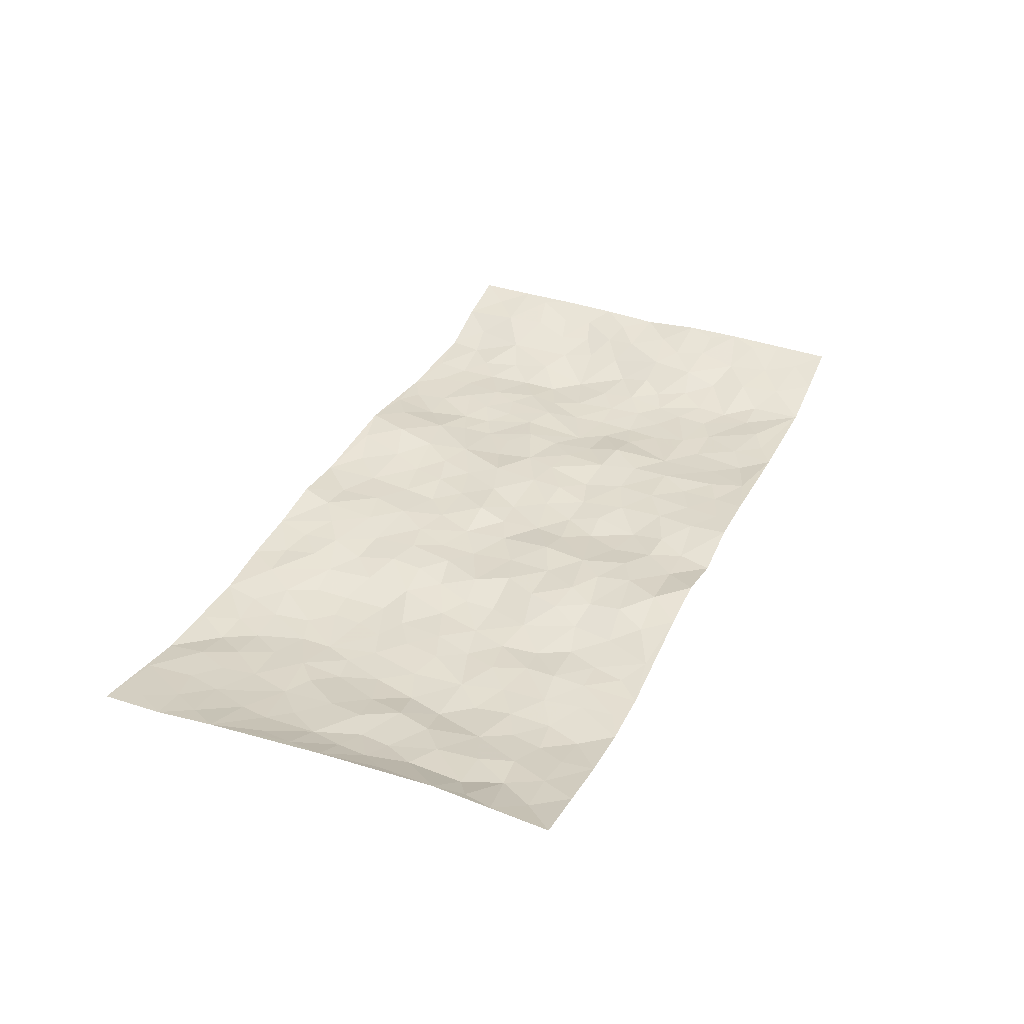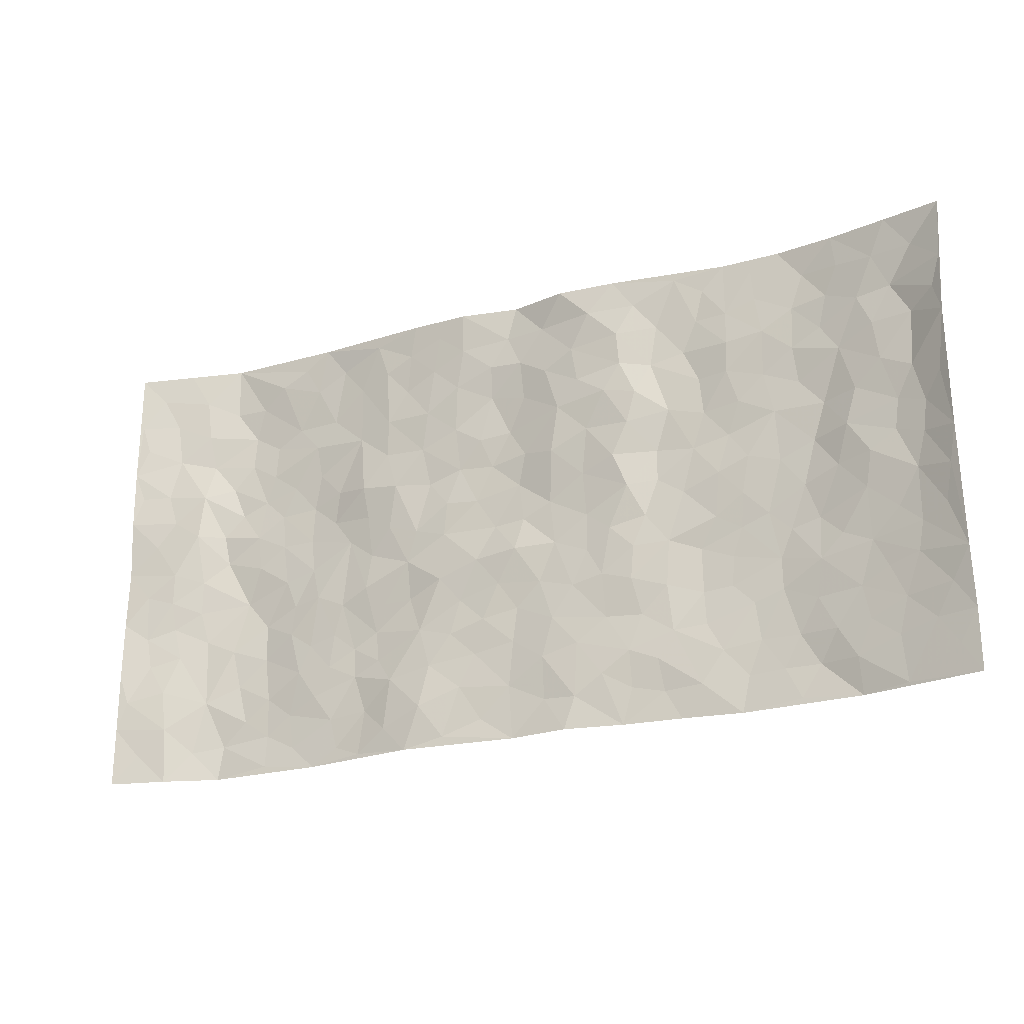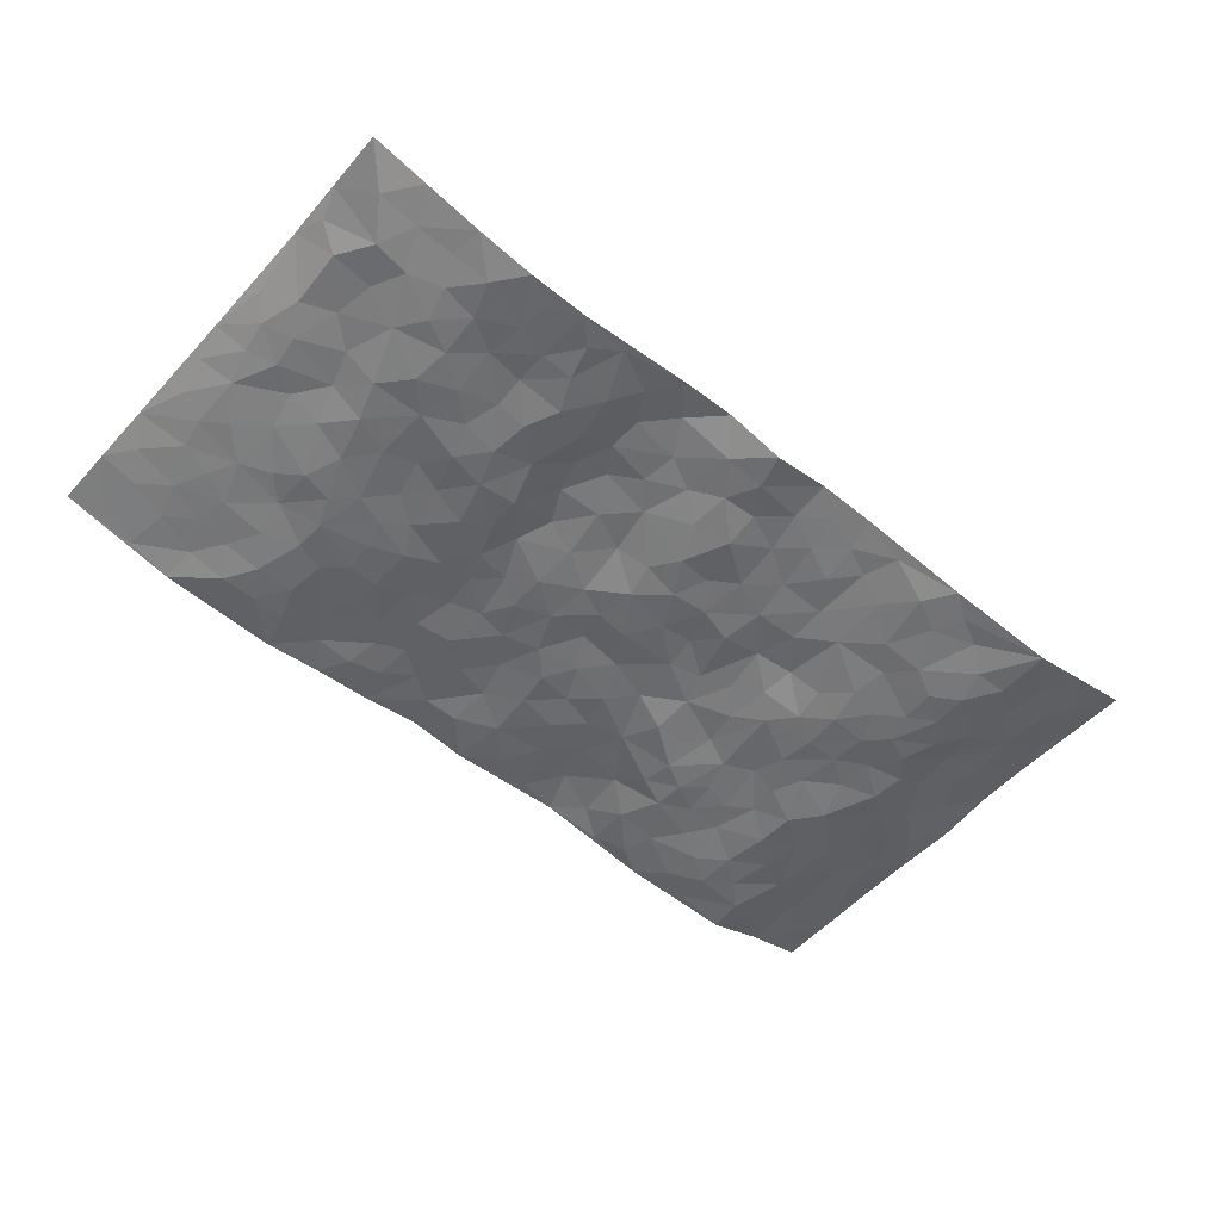
<metadata>
{"format":"obj","ext":"obj","renderer":"f3d","projection":"perspective","resolution":1024,"background":"white","views":[{"elev":35.3,"azim":113.5,"up":"+Z"},{"elev":-21.8,"azim":25.9,"up":"+Y"},{"elev":-53.5,"azim":139.5,"up":"+Z"}]}
</metadata>
<code>
v -0.9784 0.002119 0.05027
v -0.9758 0.9993 0.04334
v 0.9814 0.005069 0.04276
v 0.9742 0.999 0.04705
v -0.797 0.3929 0.001659
v -0.9756 0.5011 0.04037
v -0.8576 0.3582 0.0151
v -0.001013 0.001554 0.01103
v -0.9765 0.2519 0.04936
v -0.9211 0.3387 0.03111
v -0.7397 0.001321 -0.01563
v -0.9777 0.127 0.04914
v -0.7124 0.2928 -0.01232
v -0.8575 0.001265 0.02356
v -0.8412 0.2887 0.01343
v -0.4923 0.001411 -0.009983
v -0.9563 0.1893 0.04515
v -0.2955 0.1677 0.006852
v -0.7784 0.322 -0.004076
v -0.8621 0.1201 0.02732
v -0.9237 0.0641 0.0366
v -0.799 0.06392 0.002337
v -0.6763 0.1264 -0.0205
v -0.729 0.07452 -0.01845
v -0.8731 0.2076 0.02702
v -0.9094 0.2708 0.02961
v -0.7717 0.1768 -0.0003699
v -0.6955 0.2094 -0.01794
v -0.8603 0.4886 0.02723
v -0.9759 0.3767 0.04657
v -0.7356 0.9993 -0.01371
v -0.5388 0.2218 -0.01484
v 0.2612 0.1569 0.006364
v -0.9734 0.75 0.05114
v -0.3679 0.3923 -0.005372
v -0.7825 0.7539 -0.001691
v -0.7983 0.8324 0.005757
v -0.5829 0.4422 -0.02107
v -0.6009 0.6061 -0.02239
v -0.4895 0.9986 -0.006351
v -0.9514 0.6877 0.04452
v -0.6626 0.5629 -0.01695
v -0.3903 0.7536 -0.007564
v -0.5111 0.2794 -0.01512
v -0.4611 0.2245 -0.01502
v -0.497 0.1615 -0.01519
v -0.4484 0.6362 -0.01455
v -0.367 0.5594 -0.005957
v 0.167 0.4731 -0.004275
v -0.3344 0.2205 -0.01059
v -0.2103 0.6101 -0.005645
v -0.3765 0.6284 0.002754
v -0.3048 0.05852 0.01455
v -0.628 0.711 -0.02162
v -0.3958 0.1935 -0.01634
v -0.8679 0.6187 0.02511
v -0.0374 0.348 0.005174
v 0.05793 0.3392 -0.0003482
v 0.2985 0.4503 -0.008141
v -0.09431 0.5509 -0.005919
v -0.1647 0.5556 0.0004385
v 0.09279 0.6287 0.01145
v -0.6348 0.346 -0.02843
v -0.7497 0.5748 -0.008229
v -0.9466 0.8108 0.0431
v -0.562 0.1285 -0.02096
v -0.3699 0.01248 0.006169
v -0.7948 0.4666 0.00406
v -0.6199 0.1716 -0.02299
v -0.6175 0.01779 -0.01449
v -0.2478 0.002952 0.02461
v -0.6186 0.08745 -0.0225
v -0.5491 0.05251 -0.0176
v -0.4329 0.03679 -0.008213
v -0.4525 0.1033 -0.01404
v -0.8875 0.6868 0.02895
v -0.9668 0.8746 0.04509
v -0.7389 0.5099 -0.01491
v 0.002017 0.9973 -0.003354
v -0.7998 0.6766 0.01267
v -0.564 0.3146 -0.01683
v -0.5133 0.4607 -0.02024
v 0.007833 0.5706 -0.007163
v -0.04849 0.482 -0.005354
v 0.004327 0.4198 0.009367
v -0.1255 0.1283 0.01034
v -0.5697 0.6704 -0.02154
v -0.9109 0.5631 0.03262
v -0.733 0.692 -0.01236
v -0.4501 0.2964 -0.01423
v -0.6334 0.2669 -0.02643
v -0.5012 0.6886 -0.01935
v -0.1726 0.4846 -0.001638
v -0.2625 0.4354 -0.003258
v -0.6482 0.6496 -0.02244
v -0.01155 0.1166 0.00392
v -0.4154 0.5099 -0.01495
v -0.3437 0.2876 -0.01616
v -0.2405 0.5031 4.65e-06
v -0.1803 0.3817 0.001353
v -0.9732 0.6253 0.05114
v -0.7065 0.6234 -0.01748
v -0.8092 0.5803 0.01794
v -0.3631 0.1097 -0.006643
v -0.5218 0.533 -0.02317
v -0.6854 0.4063 -0.02716
v -0.1298 0.3241 0.001708
v -0.1497 0.2497 0.007225
v -0.5178 0.6118 -0.0246
v 0.1094 0.7275 0.01354
v -0.00361 0.2145 0.00104
v -0.07266 0.2731 0.005285
v 0.004975 0.2881 -0.001361
v -0.4303 0.3632 -0.01198
v -0.1977 0.1846 0.01261
v -0.6557 0.4882 -0.01959
v -0.5579 0.3808 -0.02023
v -0.4935 0.3912 -0.01153
v -0.308 0.5235 0.0005834
v -0.2584 0.3499 -0.01177
v -0.3556 0.4664 -0.006868
v -0.227 0.2712 0.001658
v -0.09011 0.4111 0.003007
v -0.5955 0.5316 -0.02177
v -0.09265 0.1982 0.003911
v -0.2154 0.09474 0.02446
v -0.3997 0.2575 -0.01786
v -0.9237 0.4385 0.03697
v -0.8648 0.4212 0.02272
v 0.09313 0.4221 -0.002552
v 0.2092 0.237 0.0008136
v 0.08386 0.516 -0.001502
v 0.02058 0.4873 -0.002141
v 0.1673 0.3922 -0.001864
v 0.7904 0.4978 0.01044
v 0.2213 0.433 0.001365
v 0.2679 0.3126 0.002662
v 0.1617 0.5664 0.001934
v 0.1223 0.9963 0.02469
v -0.2931 0.619 0.005005
v 0.4225 0.8797 -0.01831
v 0.4881 0.9983 -0.02063
v -0.2135 0.7802 0.005721
v -0.05679 0.8631 0.002512
v -0.3221 0.3479 -0.01037
v -0.4591 0.5657 -0.01936
v -0.07562 0.05257 0.007989
v -0.1602 0.0228 0.01833
v 0.1222 0.00263 0.02401
v 0.01501 0.8589 0.002824
v -0.01482 0.699 -0.008402
v 0.4233 0.1953 -0.01479
v 0.3429 0.2889 -0.007694
v 0.5929 0.5262 -0.02256
v 0.5258 0.5466 -0.01803
v 0.4579 0.1342 -0.01028
v 0.5246 0.2268 -0.02087
v 0.4149 0.3607 -0.02285
v 0.02419 0.6397 -0.002091
v -0.05798 0.6268 -0.008718
v -0.1455 0.729 -0.0006168
v -0.08496 0.6924 -0.002445
v -0.0588 0.7906 -0.007404
v -0.1355 0.6324 -0.005143
v 0.02254 0.7737 -0.0007316
v 0.2448 0.9971 0.01557
v -0.01716 0.9255 -0.001572
v -0.2685 0.8458 0.001733
v -0.1981 0.8795 0.007393
v -0.3156 0.7804 0.002191
v -0.2438 0.9979 0.01418
v -0.2276 0.6954 0.0008895
v -0.318 0.6995 0.0005519
v -0.1385 0.8286 0.006963
v -0.12 0.9972 0.01867
v 0.2195 0.7443 0.01727
v 0.175 0.6658 0.009506
v 0.326 0.5944 -0.01655
v 0.263 0.5219 0.002703
v 0.268 0.6644 0.00795
v 0.4233 0.7438 -0.02262
v 0.3552 0.6824 -0.0135
v 0.2876 0.732 0.007665
v 0.07018 0.9275 0.006405
v 0.07962 0.8216 0.01269
v 0.1462 0.8562 0.01942
v 0.2517 0.8718 0.01726
v 0.3202 0.7925 -0.00747
v 0.2338 0.5942 0.008267
v -0.8799 0.8683 0.02105
v -0.6836 0.8175 -0.02193
v -0.8671 0.7756 0.01938
v -0.8557 0.9994 0.0145
v -0.9193 0.9406 0.02978
v -0.8094 0.9223 0.00666
v -0.7347 0.8862 -0.01403
v -0.6066 0.9296 -0.007839
v -0.6633 0.8866 -0.01691
v -0.6888 0.7465 -0.02038
v -0.5611 0.8148 -0.01906
v -0.6229 0.7818 -0.02293
v -0.5116 0.9013 -0.01222
v -0.3912 0.8781 -0.005549
v -0.5459 0.9605 -0.007941
v -0.465 0.8161 -0.01409
v -0.4423 0.9367 -0.0115
v -0.345 0.9726 0.004499
v -0.5124 0.7609 -0.01477
v -0.3202 0.9009 0.005363
v -0.2578 0.9301 0.008222
v 0.1573 0.7832 0.0161
v 0.2557 0.8028 0.01278
v 0.189 0.9315 0.02551
v 0.3911 0.8116 -0.01969
v 0.3354 0.8801 -0.008078
v 0.3804 0.9819 -0.005593
v 0.2883 0.9365 0.007065
v 0.4399 0.9478 -0.01751
v 0.3809 0.4926 -0.02008
v 0.3256 0.528 -0.01531
v 0.4841 0.6036 -0.0238
v 0.4317 0.6639 -0.02204
v 0.4057 0.5874 -0.02205
v 0.3545 0.1892 -0.005275
v 0.4827 0.3339 -0.02434
v 0.4601 0.5219 -0.01821
v 0.348 0.387 -0.01188
v -0.1223 0.9135 0.01207
v -0.182 0.957 0.01314
v 0.3218 0.1323 0.001866
v 0.6153 0.01441 -0.01217
v 0.2022 0.3326 0.002427
v 0.2729 0.3841 -0.0001523
v 0.5859 0.2473 -0.02143
v 0.7331 0.9988 -0.003333
v 0.9765 0.254 0.05005
v 0.4908 0.8118 -0.01177
v 0.7187 0.4878 -0.006929
v 0.4876 0.7464 -0.01415
v 0.9708 0.5022 0.05814
v 0.6707 0.2942 -0.009422
v 0.5106 0.4675 -0.01943
v 0.7795 0.3119 0.001197
v 0.563 0.4152 -0.02364
v 0.4916 0.0009256 -0.01555
v 0.08987 0.2517 0.00686
v 0.5072 0.07607 -0.01857
v 0.1351 0.3183 0.002225
v 0.4174 0.2655 -0.02074
v 0.8749 0.2672 0.0198
v 0.6432 0.4617 -0.02083
v 0.5809 0.08153 -0.02084
v 0.45 0.4252 -0.02046
v 0.6095 0.3715 -0.02307
v 0.2879 0.2318 -0.002476
v 0.4797 0.2706 -0.0231
v 0.2649 0.07793 0.002946
v 0.3686 0.001036 -0.0005505
v 0.245 0.001448 0.006555
v 0.2017 0.1143 0.01131
v 0.06747 0.1691 0.008796
v 0.145 0.1892 0.007314
v 0.6156 0.1472 -0.0222
v 0.7768 0.4238 0.004946
v 0.7506 0.2219 -0.003109
v 0.6548 0.08054 -0.02002
v 0.6714 0.3846 -0.01787
v 0.7194 0.3398 -0.005418
v 0.8863 0.3282 0.02177
v 0.7439 0.5682 0.002996
v 0.6948 0.1458 -0.008888
v 0.7661 0.1509 0.001626
v 0.8409 0.369 0.01185
v 0.9404 0.3522 0.03897
v 0.8855 0.4402 0.02181
v 0.5841 0.3125 -0.02414
v 0.8235 0.1077 0.01086
v 0.3335 0.06249 -0.002066
v 0.4133 0.06779 -0.001655
v 0.07072 0.07715 0.008171
v 0.1426 0.07219 0.01541
v 0.9675 0.7506 0.06181
v 0.7347 0.07988 -0.0007698
v 0.6578 0.2158 -0.01466
v 0.9559 0.4271 0.0489
v 0.9049 0.5106 0.02819
v 0.8105 0.2518 0.006479
v 0.5352 0.1475 -0.02086
v 0.7389 0.002414 -0.005384
v 0.5042 0.3935 -0.02372
v 0.9421 0.06695 0.03508
v 0.98 0.1297 0.04229
v 0.8424 0.1822 0.01324
v 0.9008 0.1272 0.02578
v 0.8333 0.01105 0.01356
v 0.938 0.1914 0.03574
v 0.668 0.5558 -0.02152
v 0.6938 0.6332 -0.0185
v 0.5865 0.6362 -0.02109
v 0.8246 0.6922 0.0147
v 0.6322 0.7718 -0.01906
v 0.9503 0.6263 0.0494
v 0.7665 0.6425 0.004297
v 0.8544 0.5961 0.01409
v 0.7345 0.7444 -0.007927
v 0.8456 0.5315 0.01321
v 0.9138 0.5754 0.03085
v 0.8903 0.6603 0.02341
v 0.6416 0.6928 -0.02284
v 0.566 0.7241 -0.02032
v 0.51 0.6744 -0.01911
v 0.8539 0.8528 0.008588
v 0.7128 0.8715 -0.01039
v 0.8117 0.7774 0.009378
v 0.8969 0.7784 0.02106
v 0.7807 0.8446 0.00094
v 0.9682 0.8748 0.05312
v 0.6952 0.8028 -0.01471
v 0.948 0.8119 0.04593
v 0.7414 0.9319 -0.002409
v 0.8537 0.9988 0.02185
v 0.6112 0.9986 -0.01924
v 0.82 0.9261 0.01189
v 0.9061 0.9286 0.02371
v 0.662 0.9349 -0.01908
v 0.5566 0.9016 -0.0163
v 0.491 0.8813 -0.01503
v 0.5497 0.9698 -0.01864
v 0.5699 0.822 -0.01407
v 0.6367 0.861 -0.01721
f 29 6 128
f 12 21 20
f 26 10 9
f 55 45 46
f 27 19 15
f 26 9 17
f 101 6 88
f 12 1 21
f 7 15 19
f 125 86 96
f 84 123 85
f 129 29 128
f 25 27 15
f 12 20 17
f 73 75 66
f 22 14 11
f 26 17 25
f 9 12 17
f 25 15 26
f 5 129 7
f 52 146 48
f 55 18 50
f 7 19 5
f 20 27 25
f 124 82 105
f 41 76 34
f 20 14 22
f 14 20 21
f 14 21 1
f 24 22 11
f 24 27 22
f 72 66 69
f 69 32 91
f 70 24 11
f 24 23 27
f 17 20 25
f 27 20 22
f 10 15 7
f 10 26 15
f 23 28 27
f 27 13 19
f 28 23 69
f 13 27 28
f 119 121 94
f 10 7 129
f 6 30 128
f 9 10 30
f 36 192 80
f 80 102 89
f 118 81 44
f 64 103 78
f 115 126 86
f 45 32 46
f 91 63 13
f 129 68 29
f 95 87 54
f 95 54 199
f 202 40 204
f 82 97 105
f 29 88 6
f 18 55 104
f 148 126 71
f 38 82 124
f 50 18 122
f 117 82 38
f 5 19 106
f 82 117 118
f 80 64 102
f 127 45 55
f 194 77 190
f 98 35 114
f 39 124 105
f 127 50 98
f 106 19 13
f 66 75 46
f 39 95 42
f 63 117 38
f 95 89 102
f 101 56 76
f 51 140 99
f 18 53 126
f 62 83 132
f 45 127 90
f 112 113 57
f 103 29 68
f 130 85 58
f 109 39 105
f 35 94 121
f 113 246 58
f 151 165 163
f 120 100 94
f 114 127 98
f 192 190 65
f 95 39 87
f 36 191 37
f 67 104 74
f 56 101 88
f 13 63 106
f 192 34 76
f 268 241 243
f 108 115 125
f 93 84 60
f 133 84 85
f 156 288 157
f 101 76 41
f 80 103 64
f 105 97 146
f 99 61 51
f 92 109 47
f 125 96 111
f 158 227 153
f 75 104 55
f 69 66 32
f 81 91 32
f 106 78 68
f 42 64 78
f 77 34 65
f 24 70 72
f 75 73 16
f 16 71 67
f 2 34 77
f 13 28 91
f 103 56 88
f 56 80 76
f 72 69 23
f 11 16 70
f 16 73 70
f 16 67 74
f 115 18 126
f 24 72 23
f 73 72 70
f 16 74 75
f 72 73 66
f 32 45 44
f 84 83 60
f 66 46 32
f 78 106 116
f 117 63 81
f 67 53 104
f 103 68 78
f 69 91 28
f 36 80 89
f 106 38 116
f 106 68 5
f 81 118 117
f 62 132 138
f 32 44 81
f 53 67 71
f 57 58 85
f 123 100 107
f 93 60 61
f 33 230 224
f 8 96 147
f 132 133 130
f 140 48 119
f 93 100 123
f 122 98 50
f 164 60 160
f 53 71 126
f 125 112 108
f 193 194 195
f 75 55 46
f 63 91 81
f 56 103 80
f 196 198 31
f 18 104 53
f 121 48 97
f 38 106 63
f 118 97 82
f 97 35 121
f 51 172 140
f 130 134 49
f 87 39 109
f 288 252 263
f 97 114 35
f 47 43 92
f 57 113 58
f 248 130 58
f 34 101 41
f 114 90 127
f 116 124 42
f 145 94 35
f 118 114 97
f 167 79 175
f 98 145 35
f 85 123 57
f 43 47 52
f 199 36 89
f 42 78 116
f 159 83 62
f 88 29 103
f 74 104 75
f 118 44 90
f 173 140 172
f 42 95 102
f 190 192 37
f 65 190 77
f 89 95 199
f 125 111 112
f 92 87 109
f 18 115 122
f 177 180 176
f 112 57 107
f 109 105 146
f 93 94 100
f 285 286 275
f 96 86 147
f 137 232 131
f 57 123 107
f 87 92 208
f 49 134 136
f 132 130 49
f 161 164 162
f 50 127 55
f 122 108 107
f 122 107 100
f 48 140 52
f 118 90 114
f 99 119 94
f 123 84 93
f 36 37 192
f 48 121 119
f 120 122 100
f 39 42 124
f 38 124 116
f 248 58 246
f 44 45 90
f 98 122 120
f 146 52 47
f 94 93 99
f 168 209 170
f 212 183 188
f 202 197 200
f 42 102 64
f 107 108 112
f 99 93 61
f 8 280 96
f 112 111 113
f 125 115 86
f 115 108 122
f 128 30 10
f 5 68 129
f 10 129 128
f 132 49 138
f 83 84 133
f 130 133 85
f 83 133 132
f 248 134 130
f 156 152 224
f 151 110 165
f 212 186 211
f 153 224 249
f 254 251 244
f 246 261 262
f 225 158 249
f 49 136 179
f 185 184 150
f 214 188 181
f 181 188 182
f 161 163 174
f 143 170 172
f 110 211 185
f 184 79 167
f 174 228 169
f 62 110 159
f 163 150 144
f 210 169 229
f 170 143 168
f 176 211 110
f 98 120 145
f 94 145 120
f 48 146 97
f 109 146 47
f 148 86 126
f 147 86 148
f 71 8 148
f 8 147 148
f 244 276 254
f 232 136 134
f 174 143 161
f 60 83 160
f 163 162 151
f 159 160 83
f 261 281 262
f 259 281 149
f 219 220 59
f 246 113 111
f 33 255 131
f 157 256 152
f 137 255 153
f 230 278 279
f 262 260 33
f 154 155 242
f 131 255 137
f 248 131 232
f 281 280 149
f 259 258 278
f 220 179 59
f 159 151 160
f 162 160 151
f 164 61 60
f 228 174 144
f 144 174 163
f 159 110 151
f 161 172 164
f 186 184 185
f 161 162 163
f 61 164 51
f 160 162 164
f 187 217 213
f 150 163 165
f 205 202 200
f 79 184 139
f 170 43 173
f 174 169 143
f 161 143 172
f 167 144 150
f 176 180 183
f 172 170 173
f 223 226 221
f 185 150 165
f 99 140 119
f 207 206 203
f 172 51 164
f 43 52 173
f 173 52 140
f 167 175 228
f 228 229 169
f 210 168 169
f 177 110 62
f 189 138 179
f 62 138 177
f 136 232 233
f 181 182 222
f 150 184 167
f 178 180 189
f 49 179 138
f 177 138 189
f 180 178 182
f 178 179 220
f 307 308 304
f 222 223 221
f 215 187 188
f 176 183 212
f 187 213 186
f 214 215 188
f 185 211 186
f 237 181 239
f 182 188 183
f 110 185 165
f 216 215 141
f 211 176 212
f 182 183 180
f 176 110 177
f 213 184 186
f 178 189 179
f 177 189 180
f 195 190 37
f 197 198 200
f 195 194 190
f 34 192 65
f 80 192 76
f 37 196 195
f 194 2 77
f 193 2 194
f 196 37 191
f 31 193 195
f 198 196 191
f 31 195 196
f 199 201 191
f 197 204 31
f 198 191 201
f 31 198 197
f 201 199 54
f 36 199 191
f 54 208 201
f 208 43 205
f 208 54 87
f 198 201 200
f 206 205 203
f 43 170 203
f 210 207 209
f 40 202 206
f 31 204 40
f 197 202 204
f 208 205 200
f 43 203 205
f 205 206 202
f 203 209 207
f 171 40 207
f 40 206 207
f 208 200 201
f 43 208 92
f 170 209 203
f 168 143 169
f 207 210 171
f 168 210 209
f 188 187 212
f 212 187 186
f 166 139 213
f 184 213 139
f 237 214 181
f 215 214 141
f 216 141 218
f 213 217 166
f 142 166 216
f 217 216 166
f 187 215 217
f 216 217 215
f 237 141 214
f 142 216 218
f 223 222 182
f 179 136 59
f 223 220 219
f 267 238 251
f 237 327 141
f 223 182 178
f 158 290 253
f 220 223 178
f 59 233 227
f 233 59 136
f 248 246 131
f 153 249 158
f 251 254 267
f 223 219 226
f 111 261 246
f 297 251 238
f 276 256 157
f 167 228 144
f 229 228 175
f 175 171 229
f 229 171 210
f 260 257 33
f 265 271 272
f 266 289 283
f 269 243 250
f 249 224 152
f 266 283 271
f 227 233 137
f 253 227 158
f 325 313 320
f 135 264 275
f 310 329 239
f 270 298 297
f 249 256 225
f 275 273 269
f 311 222 221
f 155 154 299
f 234 276 157
f 310 311 299
f 222 239 181
f 221 226 155
f 266 263 252
f 242 290 244
f 264 273 275
f 273 264 243
f 242 244 154
f 276 290 225
f 288 234 157
f 240 282 302
f 275 286 306
f 225 290 158
f 234 263 284
f 241 254 276
f 233 232 137
f 137 153 227
f 264 135 238
f 244 251 154
f 260 259 257
f 227 253 219
f 33 224 255
f 154 297 299
f 240 302 307
f 297 154 251
f 264 268 243
f 253 226 219
f 271 284 263
f 277 294 293
f 290 242 253
f 241 234 284
f 59 227 219
f 242 155 226
f 252 245 231
f 157 152 156
f 257 230 33
f 152 256 249
f 278 230 257
f 262 33 131
f 224 153 255
f 259 278 257
f 134 248 232
f 230 279 224
f 96 261 111
f 261 96 280
f 280 281 261
f 246 262 131
f 252 247 245
f 268 267 241
f 283 277 272
f 288 247 252
f 275 274 285
f 295 291 294
f 267 268 264
f 263 234 288
f 309 310 299
f 290 276 244
f 283 272 271
f 267 254 241
f 265 243 241
f 236 240 285
f 297 238 270
f 303 305 298
f 241 276 234
f 221 155 299
f 272 277 293
f 250 243 287
f 286 285 240
f 284 271 265
f 271 263 266
f 295 3 291
f 225 256 276
f 241 284 265
f 289 266 231
f 3 292 291
f 321 235 323
f 293 294 296
f 279 278 258
f 245 279 258
f 279 156 224
f 260 281 259
f 280 8 149
f 262 281 260
f 231 266 252
f 267 264 238
f 306 304 270
f 283 289 295
f 243 269 273
f 236 269 250
f 294 292 296
f 274 236 285
f 269 274 275
f 250 287 293
f 245 289 231
f 236 274 269
f 156 279 247
f 242 226 253
f 247 279 245
f 243 265 287
f 288 156 247
f 265 272 293
f 296 292 236
f 293 287 265
f 295 294 277
f 277 283 295
f 236 250 296
f 289 3 295
f 292 294 291
f 293 296 250
f 300 304 308
f 325 320 235
f 329 330 326
f 270 304 303
f 270 303 298
f 309 305 301
f 135 306 270
f 299 297 298
f 298 309 299
f 238 135 270
f 300 314 305
f 303 300 305
f 304 306 307
f 300 303 304
f 282 319 315
f 322 325 235
f 275 306 135
f 307 306 286
f 240 307 286
f 308 307 302
f 302 282 308
f 308 282 315
f 305 309 298
f 310 309 301
f 310 301 329
f 310 239 311
f 222 311 239
f 299 311 221
f 319 312 315
f 312 323 316
f 301 305 318
f 305 314 316
f 300 308 315
f 316 314 312
f 312 314 315
f 315 314 300
f 323 312 324
f 316 313 318
f 282 4 317
f 330 313 325
f 4 321 324
f 235 320 323
f 282 317 319
f 312 319 317
f 326 325 322
f 316 320 313
f 316 318 305
f 142 218 327
f 327 218 141
f 316 323 320
f 324 312 317
f 4 324 317
f 321 323 324
f 318 313 330
f 328 326 322
f 326 327 329
f 329 327 237
f 326 328 327
f 322 142 328
f 327 328 142
f 329 237 239
f 301 318 330
f 326 330 325
f 330 329 301

</code>
